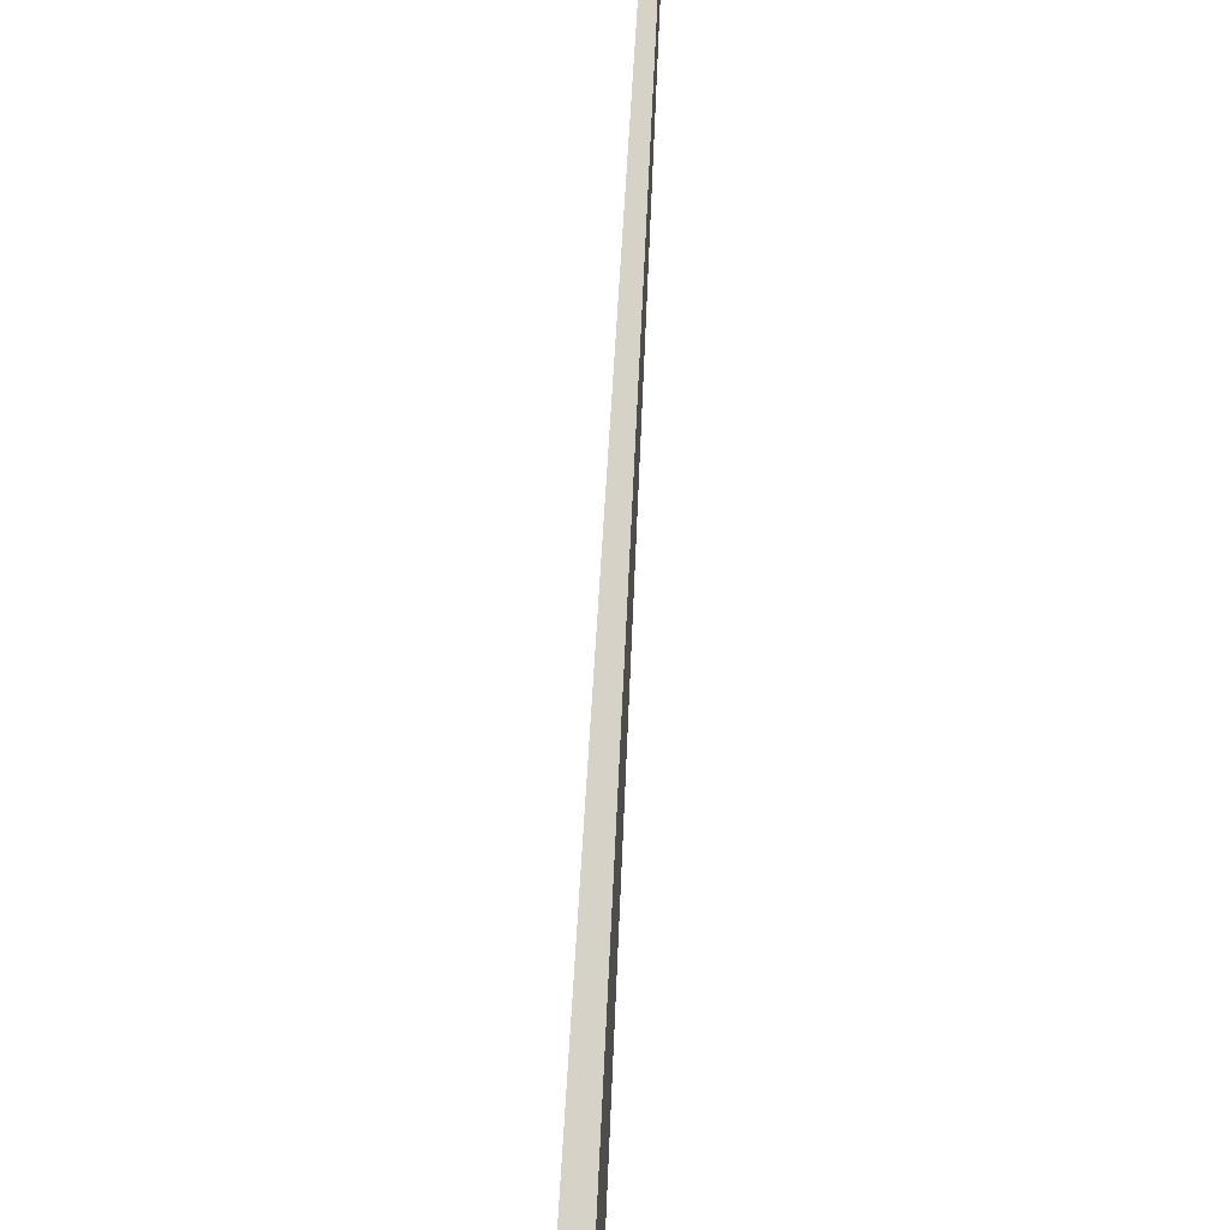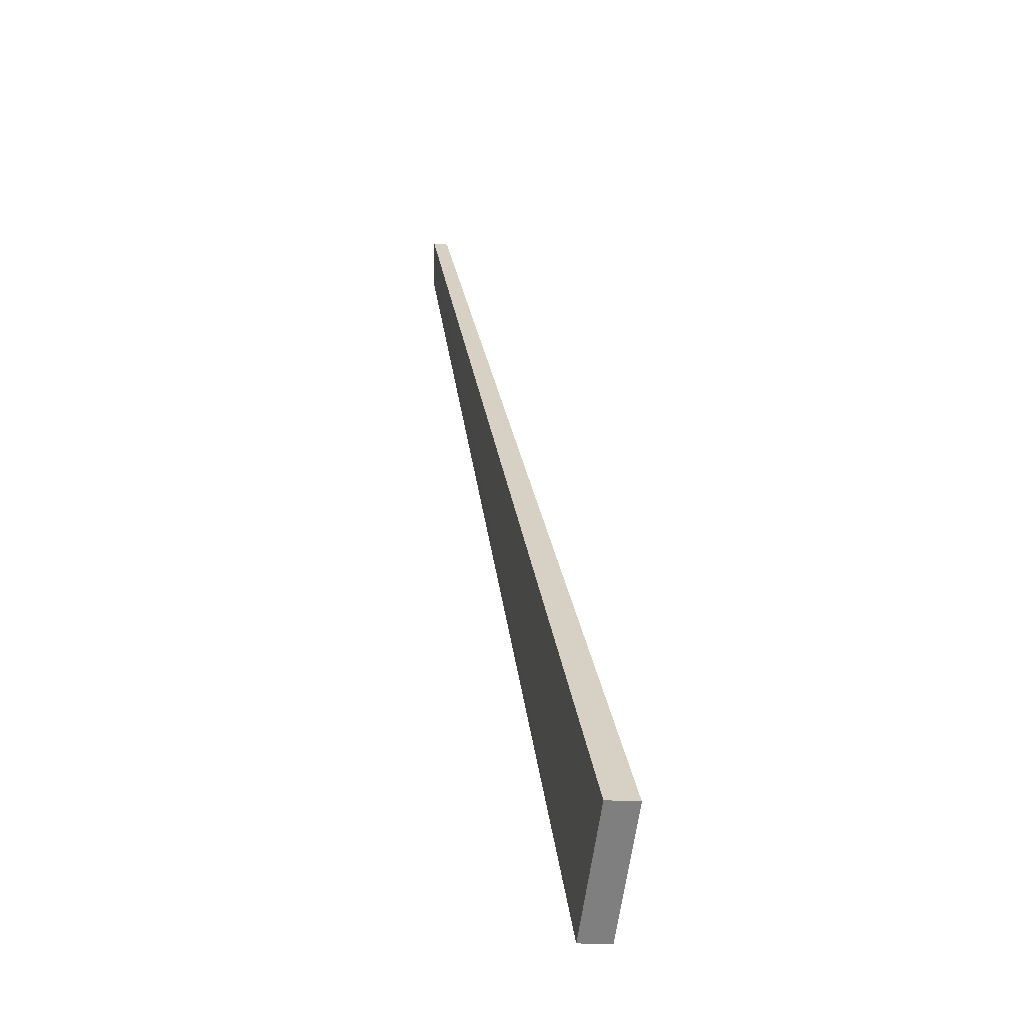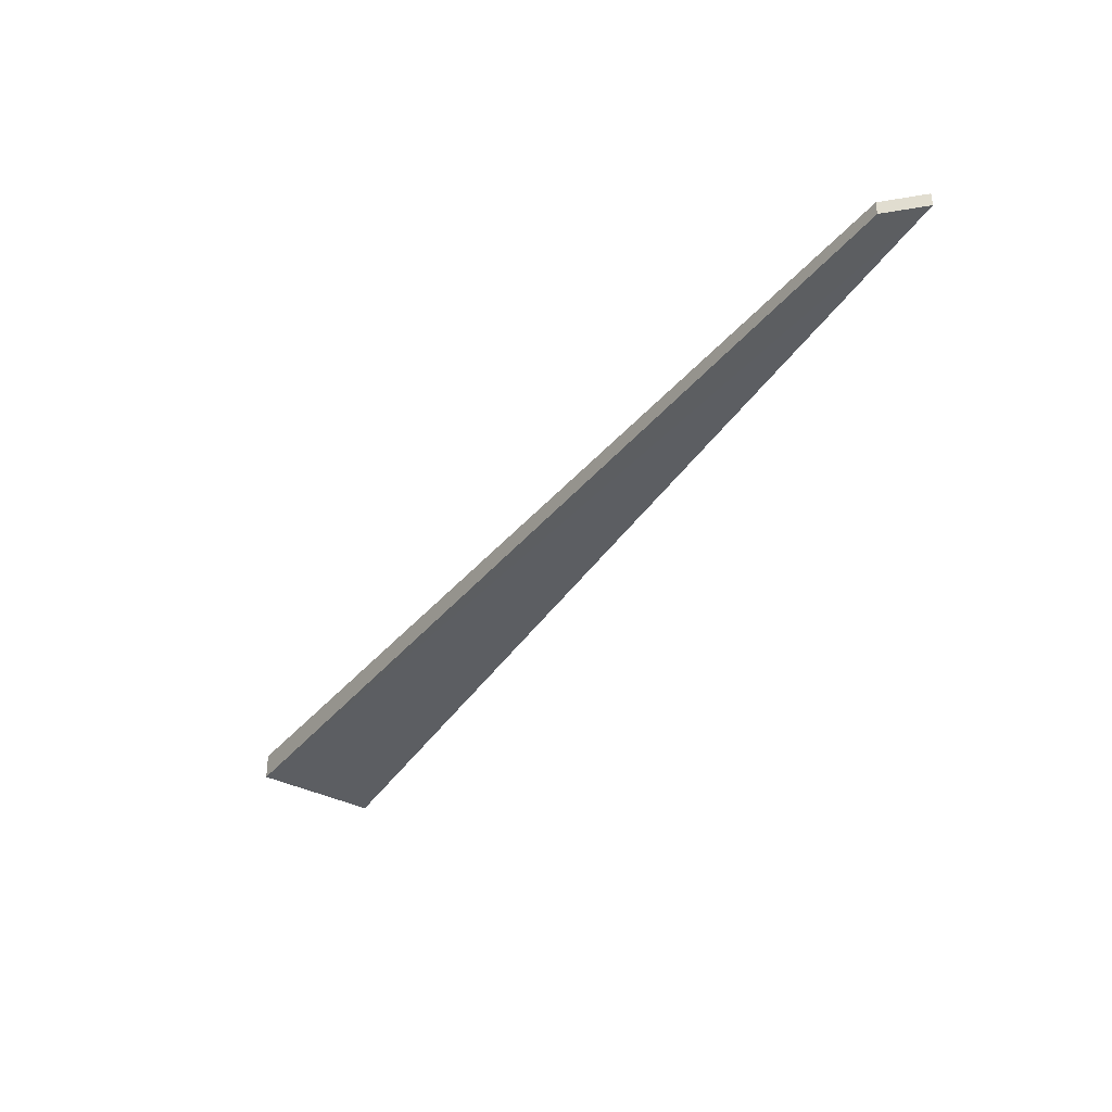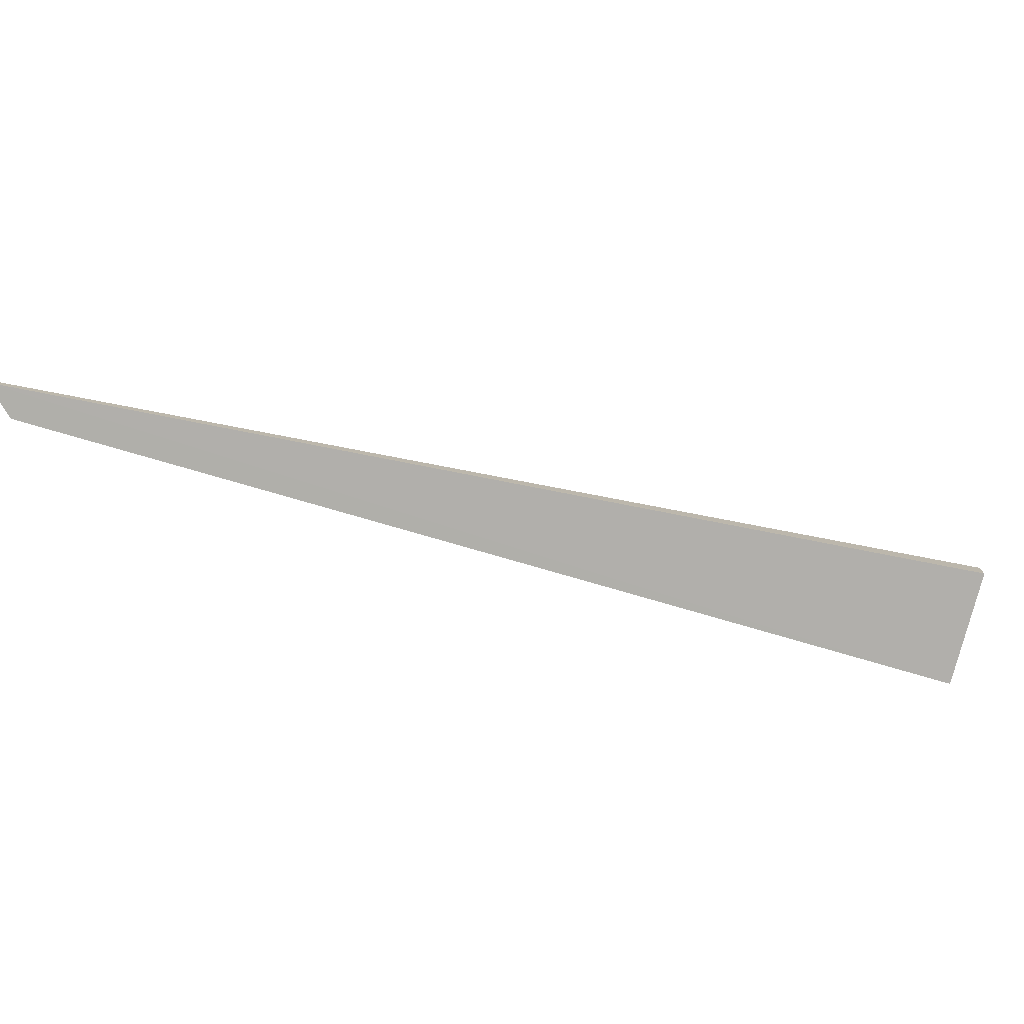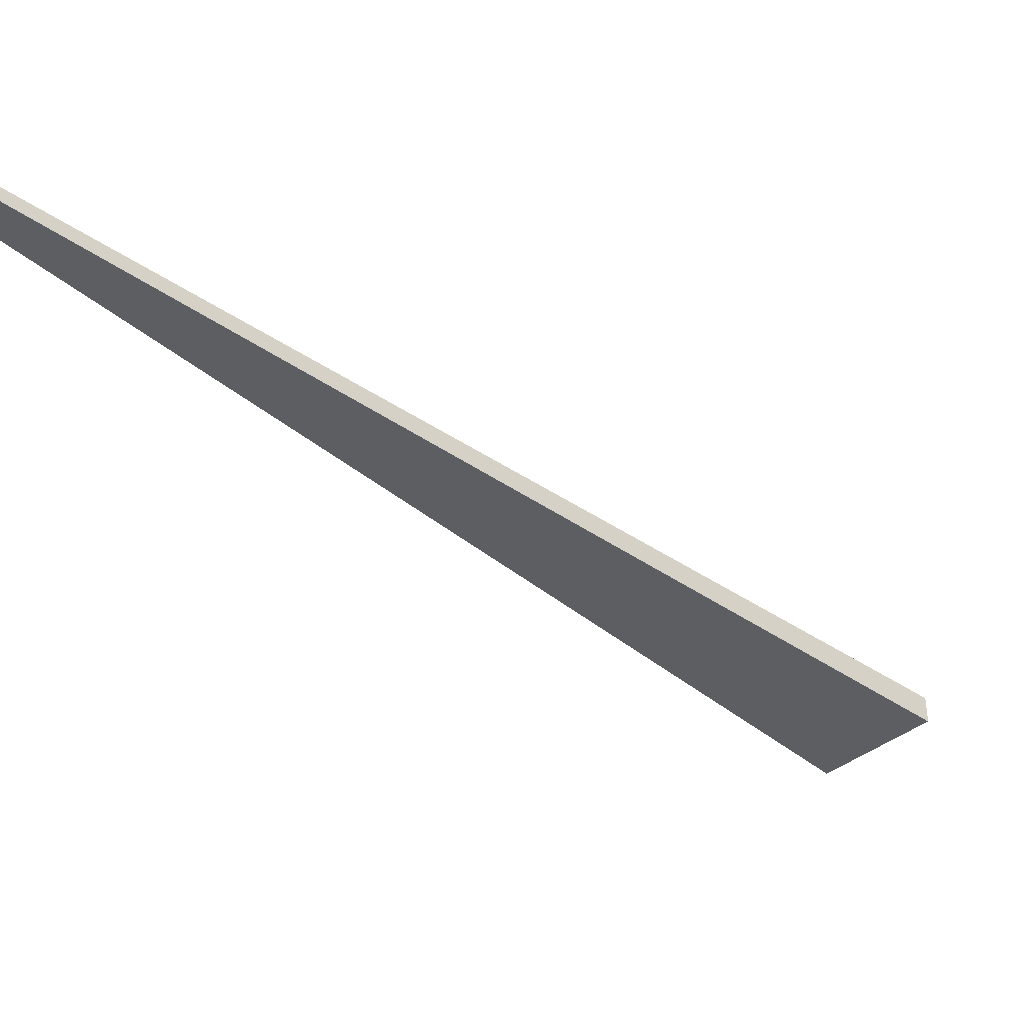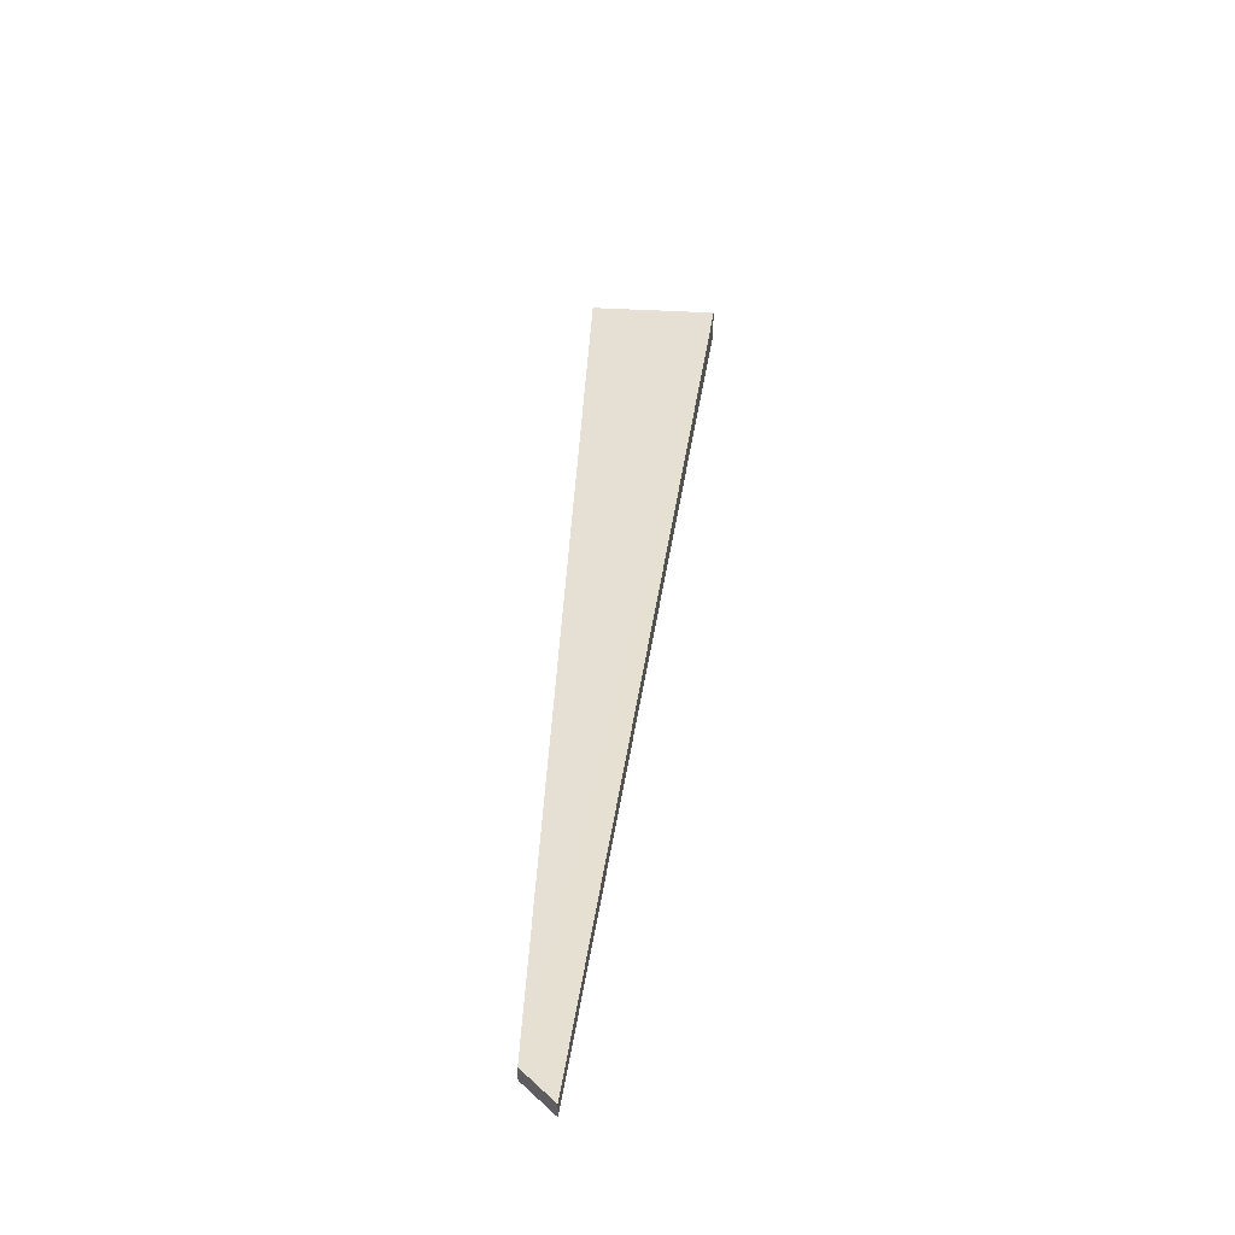
<metadata>
{"format":"obj","ext":"obj","renderer":"f3d","projection":"perspective","resolution":1024,"background":"white","views":[{"elev":34.9,"azim":-85.7,"up":"+Y"},{"elev":-15.1,"azim":-100.9,"up":"+Y"},{"elev":-37.1,"azim":102.5,"up":"+Z"},{"elev":-78.1,"azim":-149.4,"up":"+Z"},{"elev":50.8,"azim":179.0,"up":"+Y"},{"elev":37.8,"azim":139.2,"up":"+Z"}]}
</metadata>
<code>
o 23278
v 2227 1866 8.729
v 2226 1866 8.73
v 2227 1866 8.726
v 2226 1866 8.73
v 2226 1866 8.724
v 2227 1866 8.729
v 2226 1866 8.73
v 2227 1866 8.726
v 2226 1866 8.724
v 2226 1866 8.73
v 2226 1866 8.724
v 2227 1866 8.726
v 2226 1866 8.73
v 2227 1866 8.726
v 2226 1866 8.724
v 2227 1866 8.726
v 2226 1866 8.724
v 2226 1866 8.724
v 2227 1866 8.729
v 2226 1866 8.73
v 2227 1866 8.729
v 2226 1866 8.73
v 2226 1866 8.73
v 2227 1866 8.726
v 2227 1866 8.729
v 2227 1866 8.729
v 2227 1866 8.726
f 1 2 3
f 2 4 5
f 6 5 7
f 8 9 6
f 10 5 11
f 12 13 11
f 14 15 16
f 16 17 18
f 19 20 21
f 21 22 23
f 21 24 25
f 26 27 24

</code>
